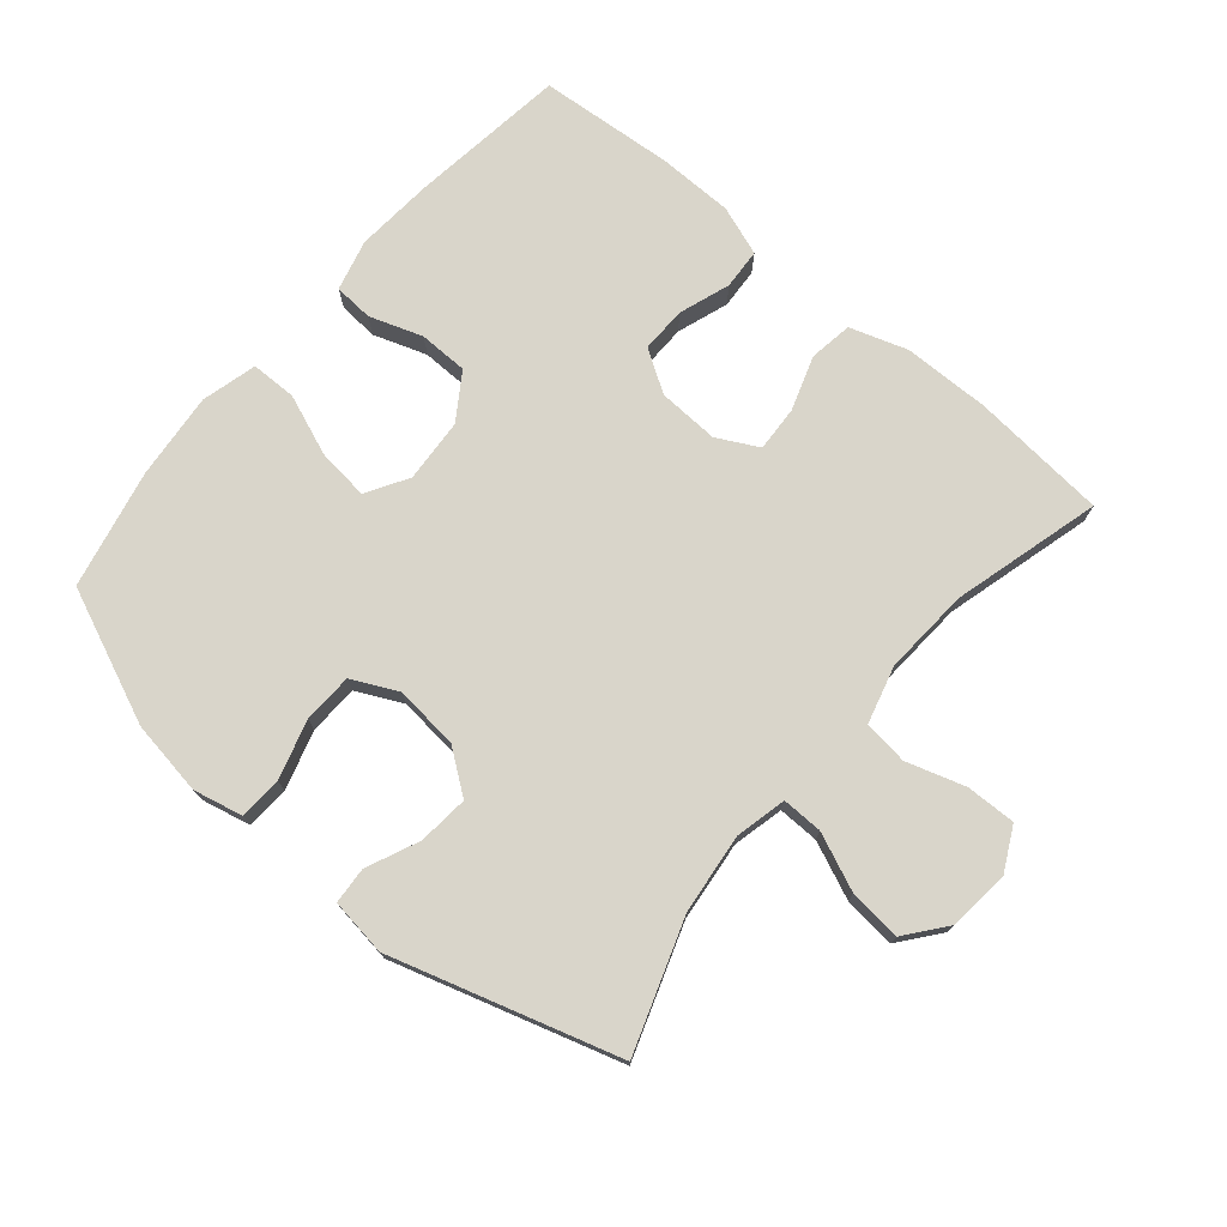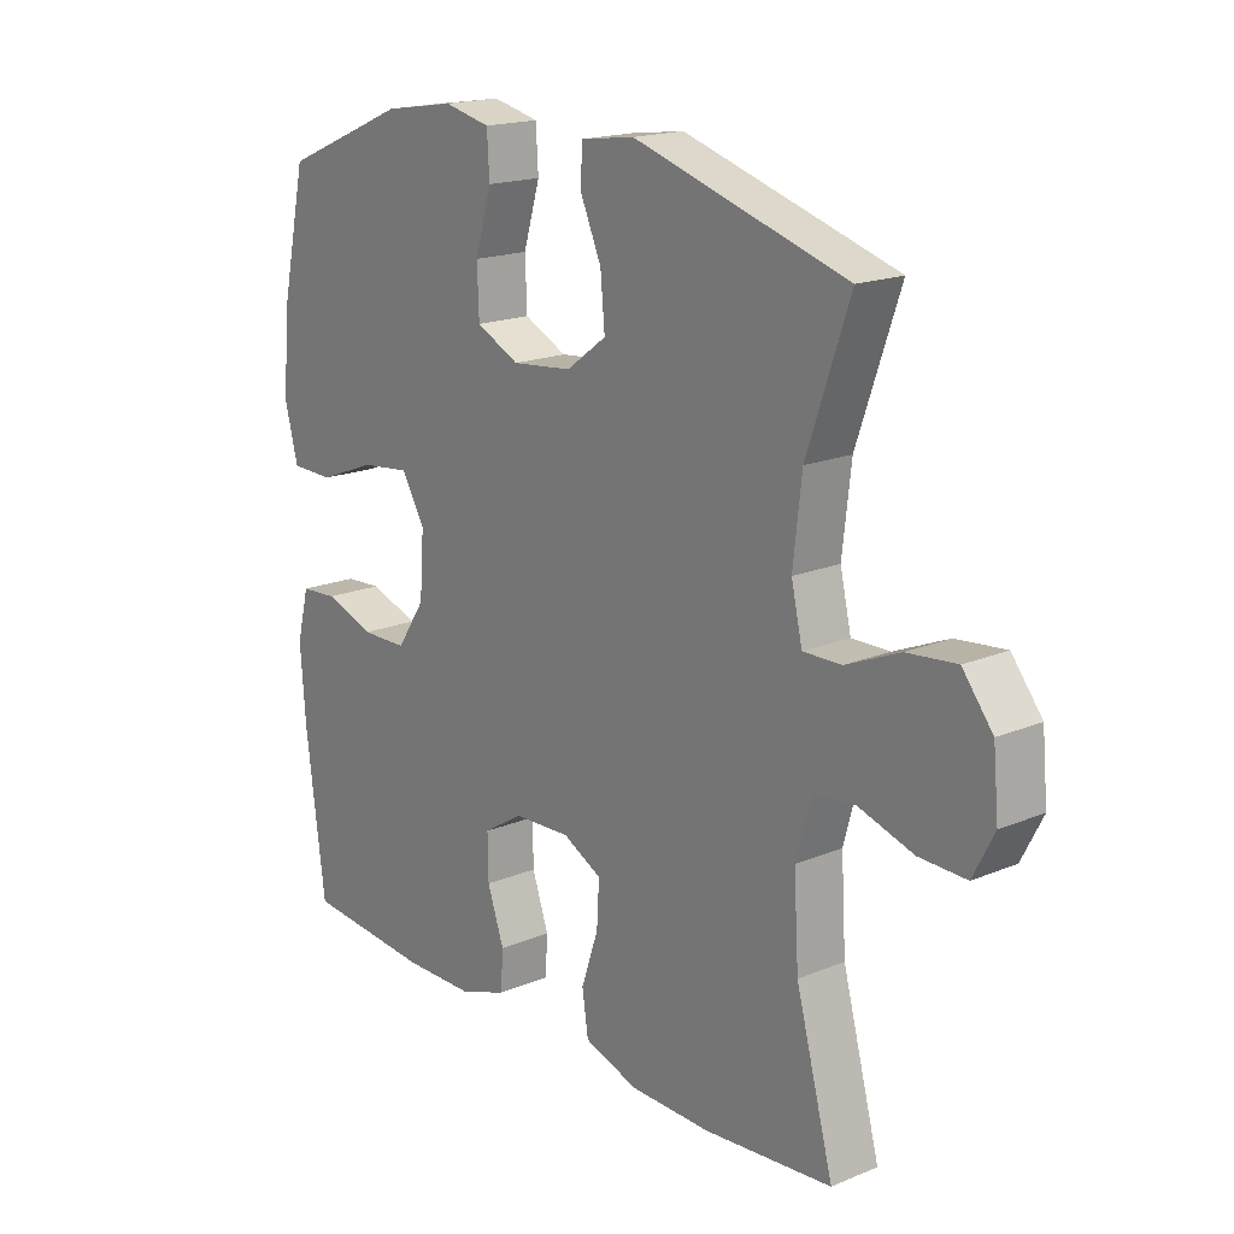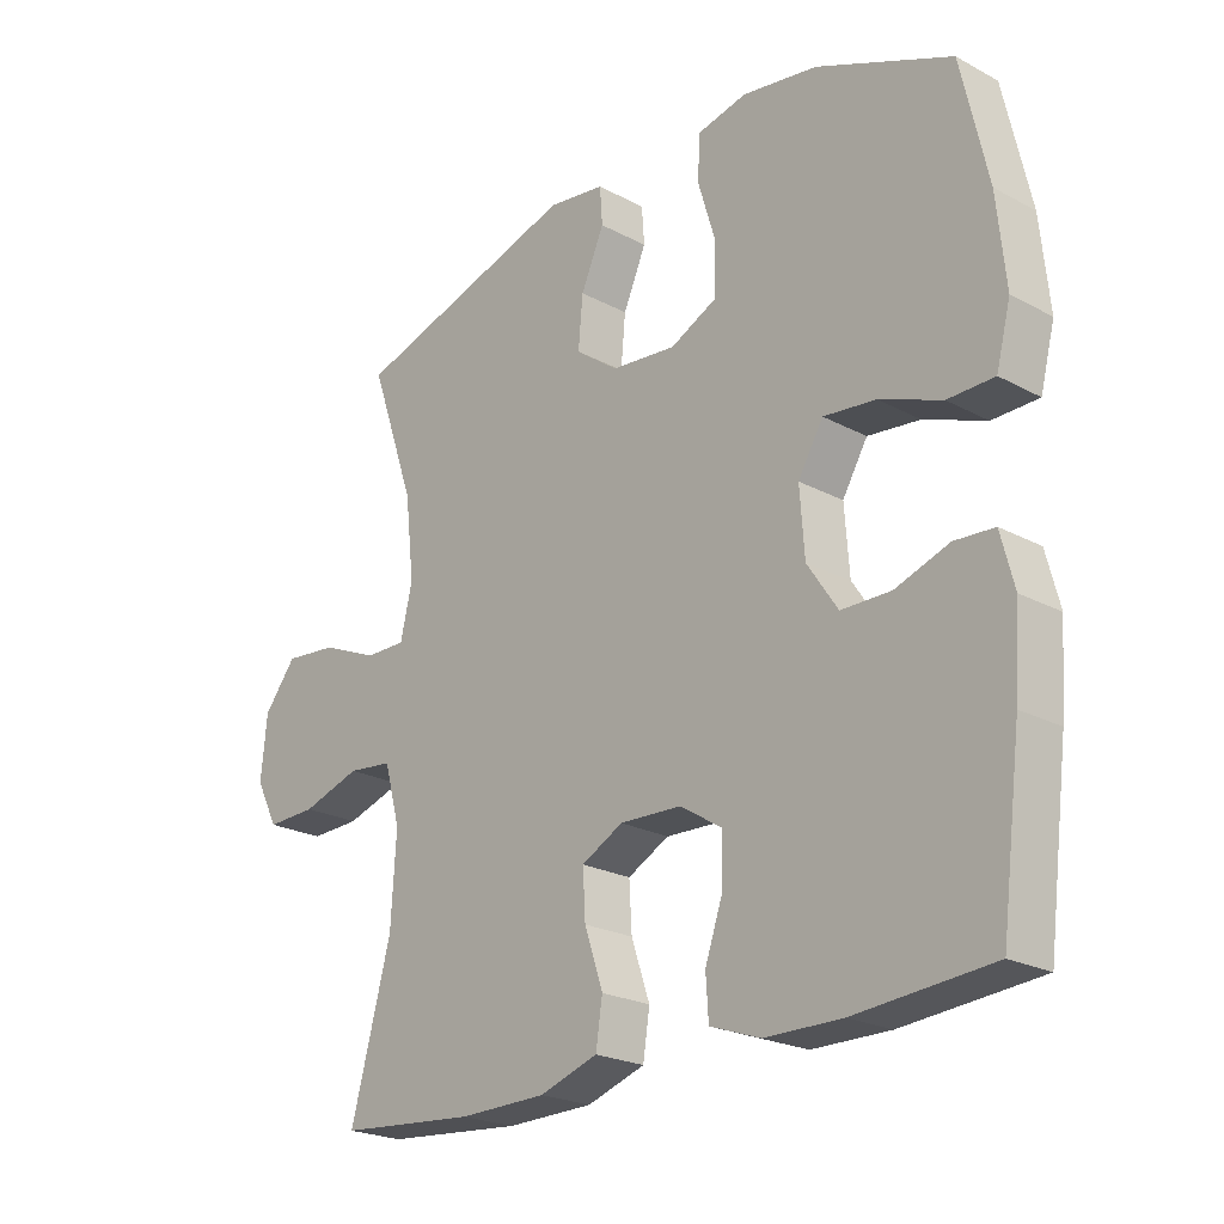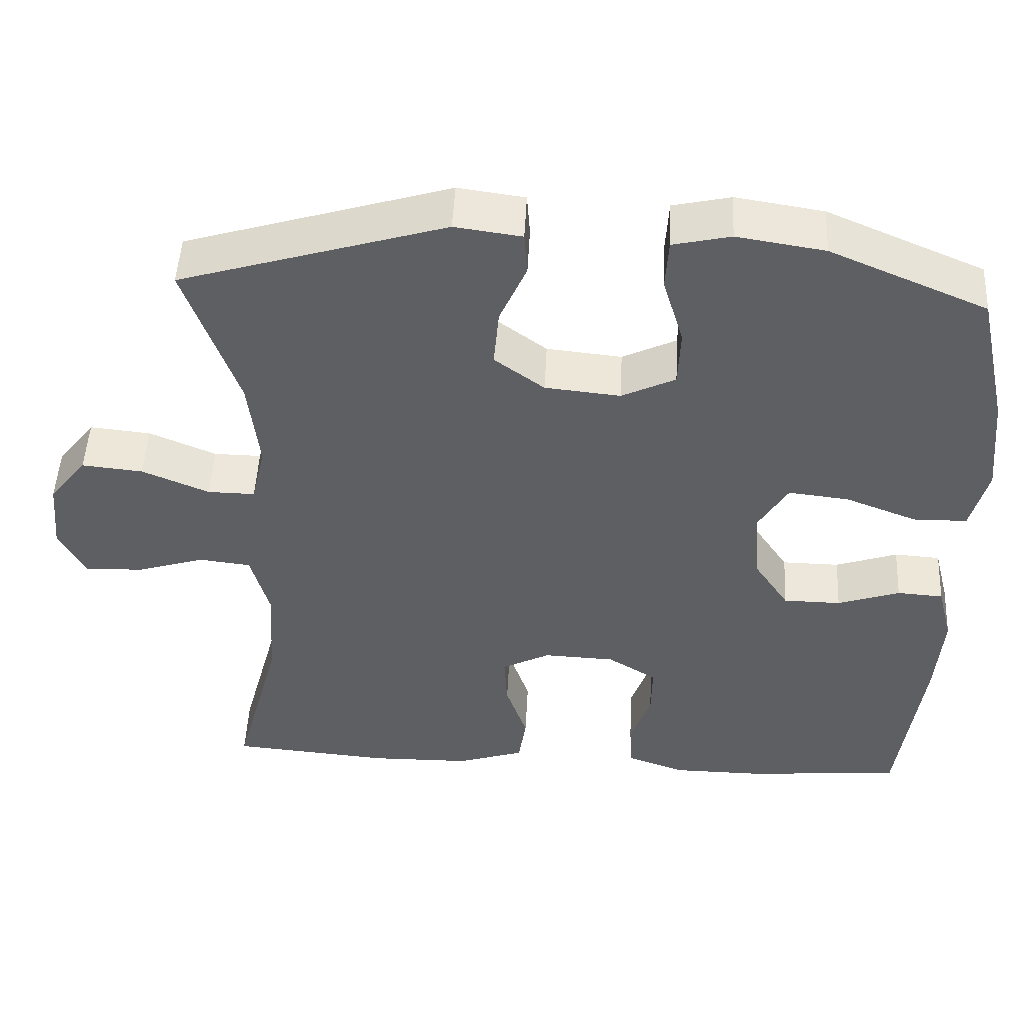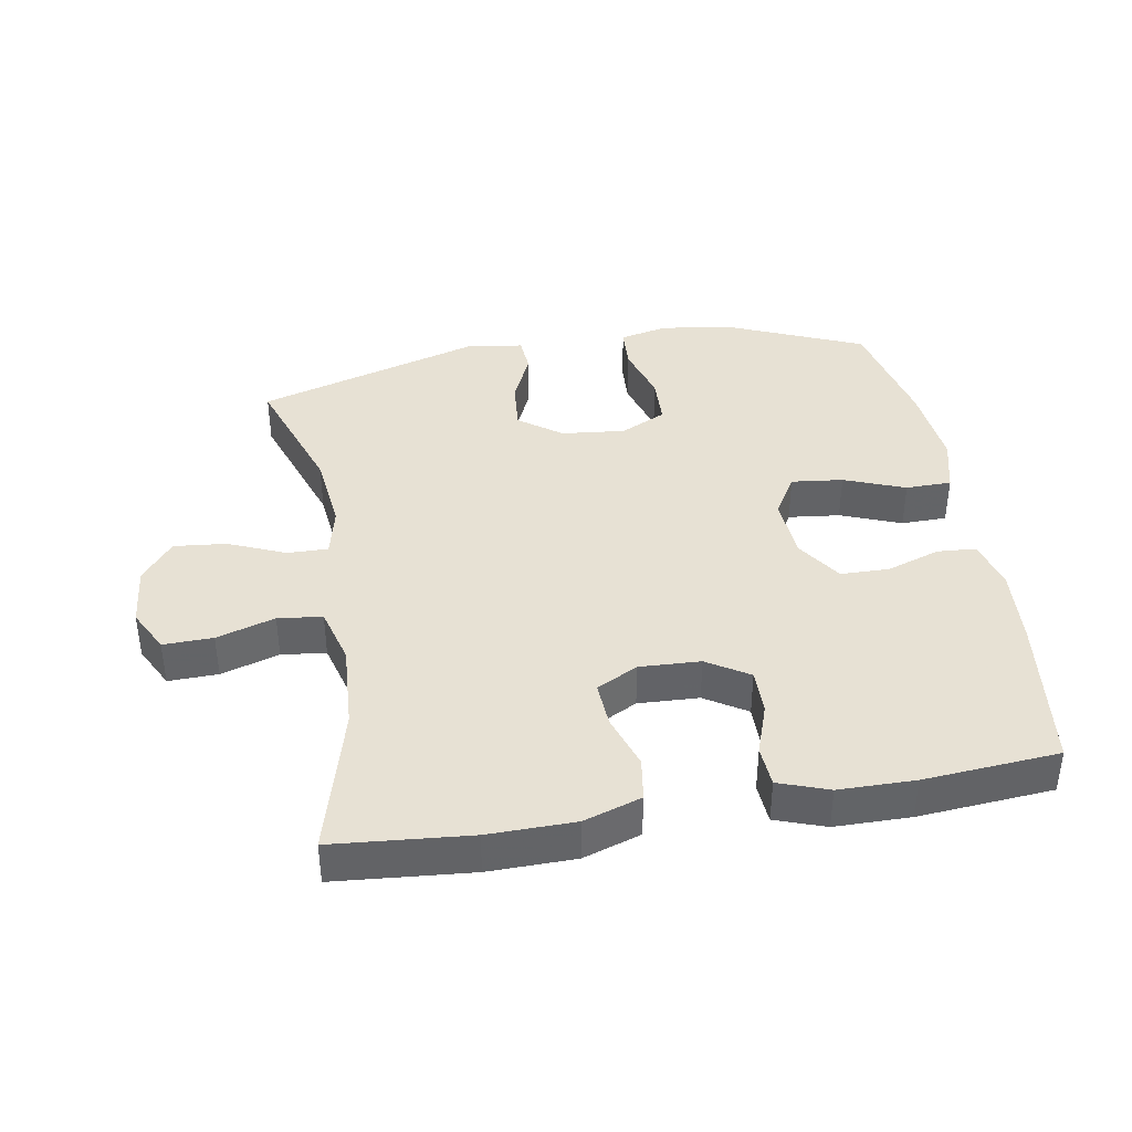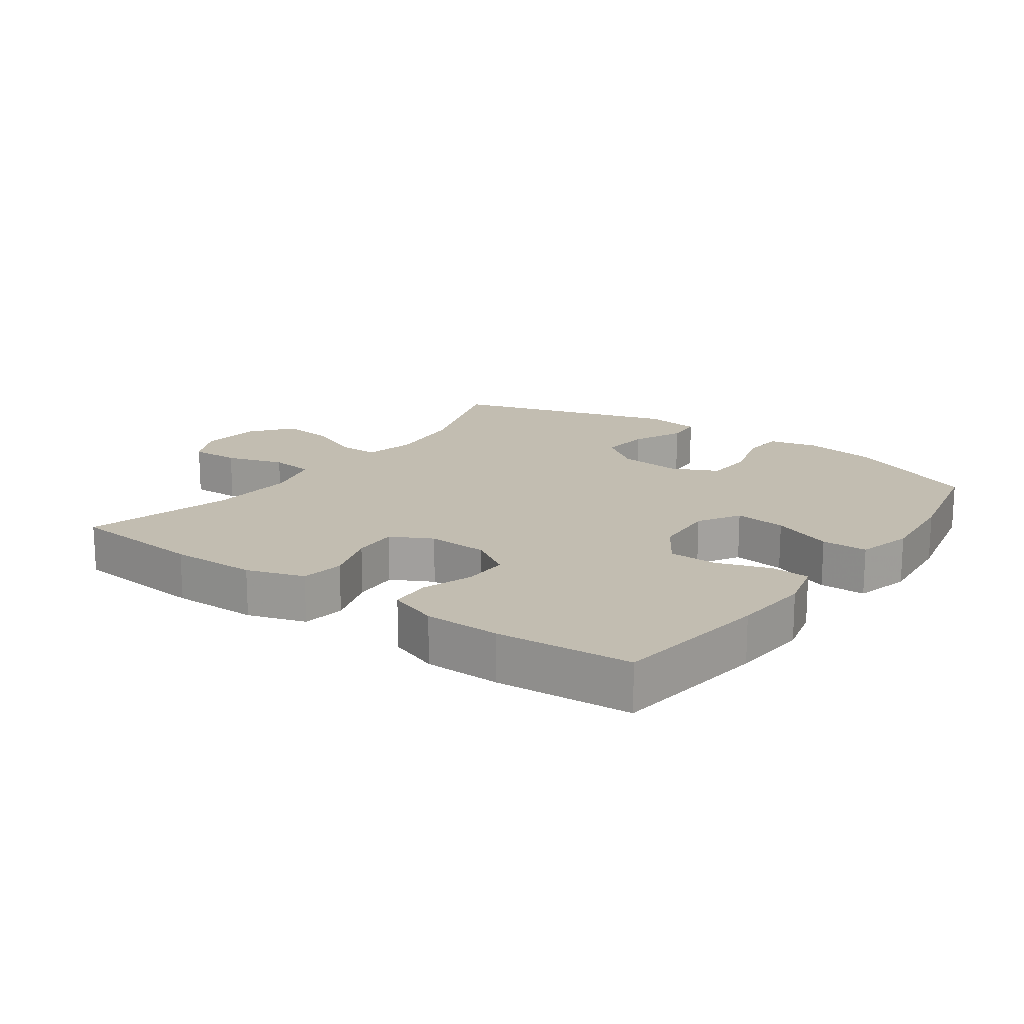
<metadata>
{"format":"obj","ext":"obj","renderer":"f3d","projection":"perspective","resolution":1024,"background":"white","views":[{"elev":74.6,"azim":40.3,"up":"+Y"},{"elev":17.9,"azim":51.0,"up":"+Z"},{"elev":-22.8,"azim":-132.5,"up":"+Z"},{"elev":49.4,"azim":-177.1,"up":"+Z"},{"elev":39.4,"azim":170.3,"up":"+Y"},{"elev":16.8,"azim":-144.2,"up":"+Y"}]}
</metadata>
<code>
v -0.5 0.07 0.5
v -0.296 0.07 0.587
v -0.182 0.07 0.605
v -0.107 0.07 0.588
v -0.103 0.07 0.522
v -0.13 0.07 0.432
v -0.127 0.07 0.356
v -0.057 0.07 0.322
v 0.041 0.07 0.332
v 0.106 0.07 0.38
v 0.099 0.07 0.457
v 0.064 0.07 0.537
v 0.068 0.07 0.593
v 0.155 0.07 0.605
v 0.5 0.07 0.5
v 0.431 0.07 0.301
v 0.417 0.07 0.179
v 0.435 0.07 0.101
v 0.497 0.07 0.102
v 0.584 0.07 0.139
v 0.664 0.07 0.147
v 0.713 0.07 0.085
v 0.722 0.07 -0.009
v 0.688 0.07 -0.075
v 0.612 0.07 -0.073
v 0.523 0.07 -0.045
v 0.455 0.07 -0.053
v 0.431 0.07 -0.141
v 0.439 0.07 -0.273
v 0.5 0.07 -0.5
v 0.292 0.07 -0.518
v 0.16 0.07 -0.516
v 0.072 0.07 -0.487
v 0.062 0.07 -0.421
v 0.09 0.07 -0.338
v 0.094 0.07 -0.268
v 0.031 0.07 -0.235
v -0.062 0.07 -0.239
v -0.126 0.07 -0.279
v -0.125 0.07 -0.349
v -0.098 0.07 -0.427
v -0.102 0.07 -0.489
v -0.178 0.07 -0.516
v -0.294 0.07 -0.517
v -0.5 0.07 -0.5
v -0.531 0.07 -0.259
v -0.54 0.07 -0.14
v -0.52 0.07 -0.062
v -0.46 0.07 -0.058
v -0.379 0.07 -0.086
v -0.304 0.07 -0.085
v -0.258 0.07 -0.016
v -0.251 0.07 0.082
v -0.289 0.07 0.146
v -0.368 0.07 0.137
v -0.461 0.07 0.101
v -0.531 0.07 0.102
v -0.553 0.07 0.187
v -0.54 0.07 0.319
v -0.5 0 0.5
v -0.296 0 0.587
v -0.182 0 0.605
v -0.107 0 0.588
v -0.103 0 0.522
v -0.13 0 0.432
v -0.127 0 0.356
v -0.057 0 0.322
v 0.041 0 0.332
v 0.106 0 0.38
v 0.099 0 0.457
v 0.064 0 0.537
v 0.068 0 0.593
v 0.155 0 0.605
v 0.5 0 0.5
v 0.431 0 0.301
v 0.417 0 0.179
v 0.435 0 0.101
v 0.497 0 0.102
v 0.584 0 0.139
v 0.664 0 0.147
v 0.713 0 0.085
v 0.722 0 -0.009
v 0.688 0 -0.075
v 0.612 0 -0.073
v 0.523 0 -0.045
v 0.455 0 -0.053
v 0.431 0 -0.141
v 0.439 0 -0.273
v 0.5 0 -0.5
v 0.292 0 -0.518
v 0.16 0 -0.516
v 0.072 0 -0.487
v 0.062 0 -0.421
v 0.09 0 -0.338
v 0.094 0 -0.268
v 0.031 0 -0.235
v -0.062 0 -0.239
v -0.126 0 -0.279
v -0.125 0 -0.349
v -0.098 0 -0.427
v -0.102 0 -0.489
v -0.178 0 -0.516
v -0.294 0 -0.517
v -0.5 0 -0.5
v -0.531 0 -0.259
v -0.54 0 -0.14
v -0.52 0 -0.062
v -0.46 0 -0.058
v -0.379 0 -0.086
v -0.304 0 -0.085
v -0.258 0 -0.016
v -0.251 0 0.082
v -0.289 0 0.146
v -0.368 0 0.137
v -0.461 0 0.101
v -0.531 0 0.102
v -0.553 0 0.187
v -0.54 0 0.319
f 4 5 6
f 3 4 6
f 2 3 6
f 1 2 6
f 59 1 6
f 58 59 6
f 57 58 6
f 56 57 6
f 55 56 6
f 54 55 6 7
f 53 54 7 8
f 52 53 8 9
f 51 52 9 10
f 48 49 50
f 47 48 50
f 46 47 50
f 45 46 50
f 44 45 50
f 43 44 50
f 42 43 50
f 41 42 50
f 40 41 50
f 39 40 50 51
f 38 39 51 10
f 33 34 35
f 32 33 35
f 31 32 35
f 30 31 35
f 29 30 35
f 28 29 35 36
f 27 28 36 37
f 24 25 26
f 23 24 26
f 22 23 26
f 21 22 26
f 20 21 26
f 19 20 26
f 18 19 26 27
f 37 38 10
f 27 37 10
f 18 27 10
f 17 18 10
f 14 15 16
f 13 14 16
f 12 13 16
f 11 12 16
f 10 11 16 17
f 65 64 63
f 65 63 62
f 65 62 61
f 65 61 60
f 65 60 118
f 65 118 117
f 65 117 116
f 65 116 115
f 65 115 114
f 66 65 114 113
f 67 66 113 112
f 68 67 112 111
f 69 68 111 110
f 109 108 107
f 109 107 106
f 109 106 105
f 109 105 104
f 109 104 103
f 109 103 102
f 109 102 101
f 109 101 100
f 109 100 99
f 110 109 99 98
f 69 110 98 97
f 94 93 92
f 94 92 91
f 94 91 90
f 94 90 89
f 94 89 88
f 95 94 88 87
f 96 95 87 86
f 85 84 83
f 85 83 82
f 85 82 81
f 85 81 80
f 85 80 79
f 85 79 78
f 86 85 78 77
f 69 97 96
f 69 96 86
f 69 86 77
f 69 77 76
f 75 74 73
f 75 73 72
f 75 72 71
f 75 71 70
f 76 75 70 69
f 1 60 61 2
f 2 61 62 3
f 3 62 63 4
f 4 63 64 5
f 5 64 65 6
f 6 65 66 7
f 7 66 67 8
f 8 67 68 9
f 9 68 69 10
f 10 69 70 11
f 11 70 71 12
f 12 71 72 13
f 13 72 73 14
f 14 73 74 15
f 15 74 75 16
f 16 75 76 17
f 17 76 77 18
f 18 77 78 19
f 19 78 79 20
f 20 79 80 21
f 21 80 81 22
f 22 81 82 23
f 23 82 83 24
f 24 83 84 25
f 25 84 85 26
f 26 85 86 27
f 27 86 87 28
f 28 87 88 29
f 29 88 89 30
f 30 89 90 31
f 31 90 91 32
f 32 91 92 33
f 33 92 93 34
f 34 93 94 35
f 35 94 95 36
f 36 95 96 37
f 37 96 97 38
f 38 97 98 39
f 39 98 99 40
f 40 99 100 41
f 41 100 101 42
f 42 101 102 43
f 43 102 103 44
f 44 103 104 45
f 45 104 105 46
f 46 105 106 47
f 47 106 107 48
f 48 107 108 49
f 49 108 109 50
f 50 109 110 51
f 51 110 111 52
f 52 111 112 53
f 53 112 113 54
f 54 113 114 55
f 55 114 115 56
f 56 115 116 57
f 57 116 117 58
f 58 117 118 59
f 59 118 60 1

</code>
